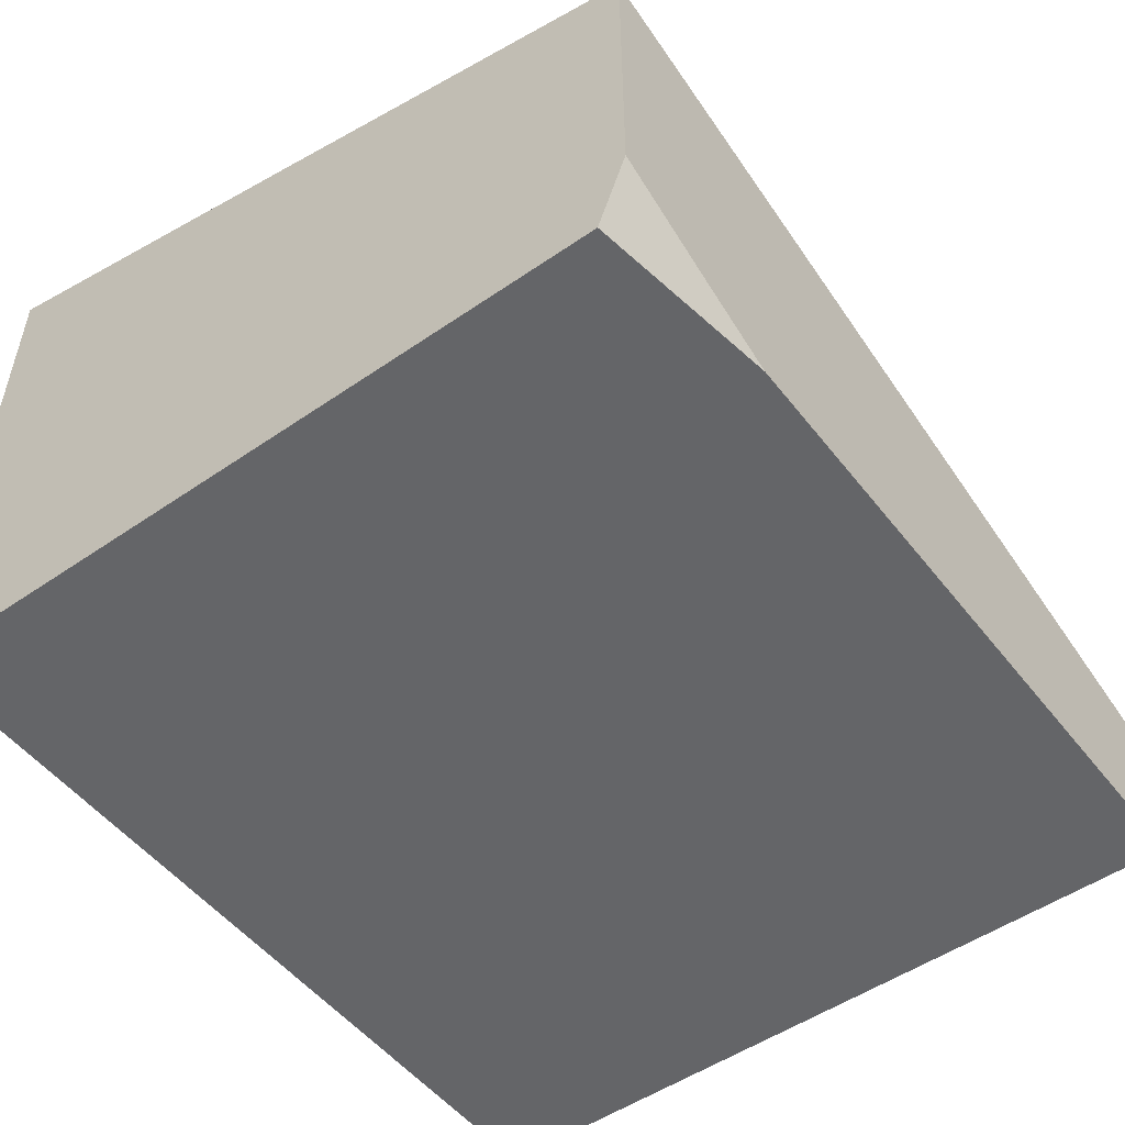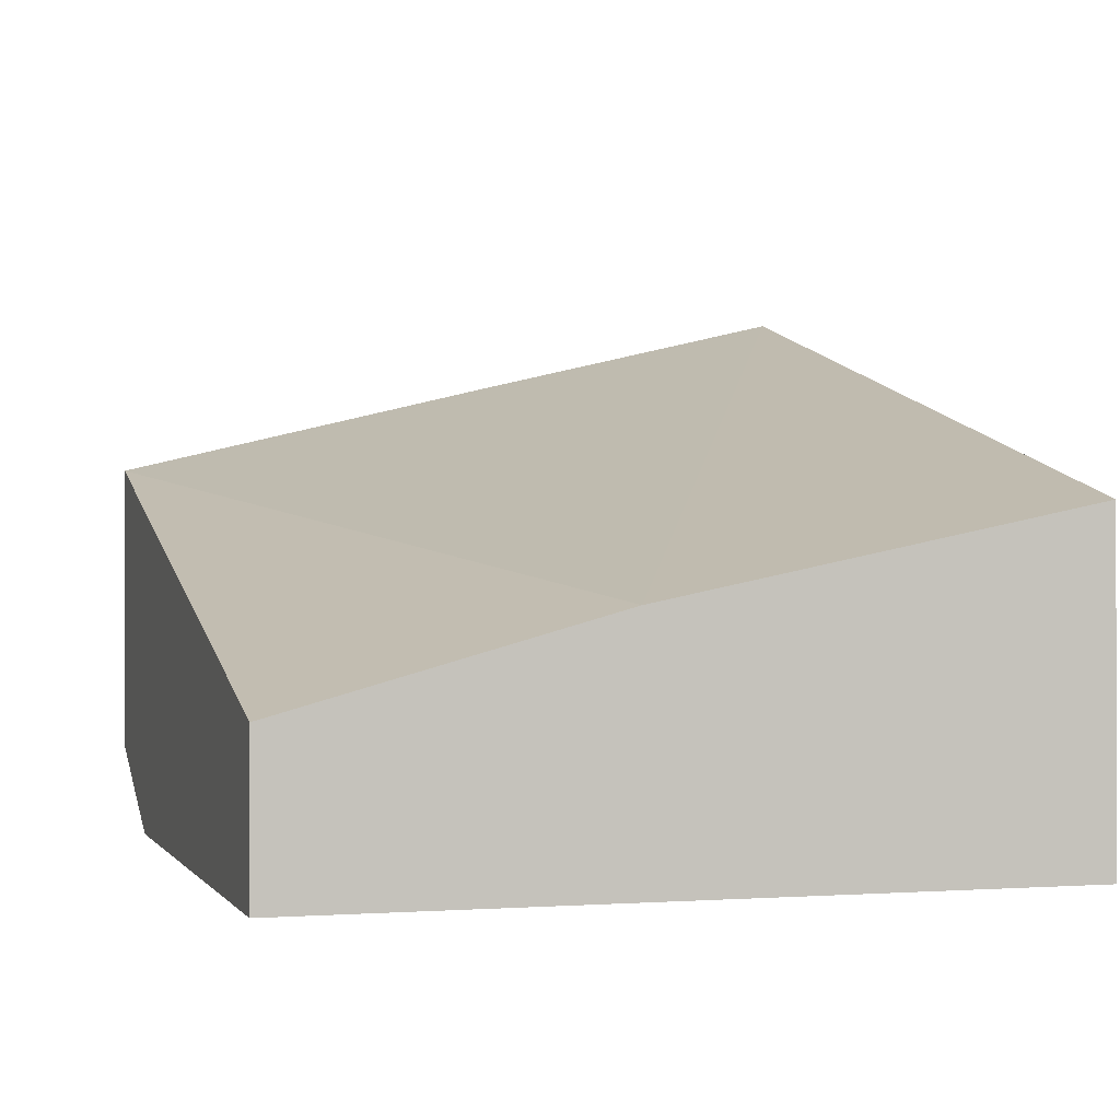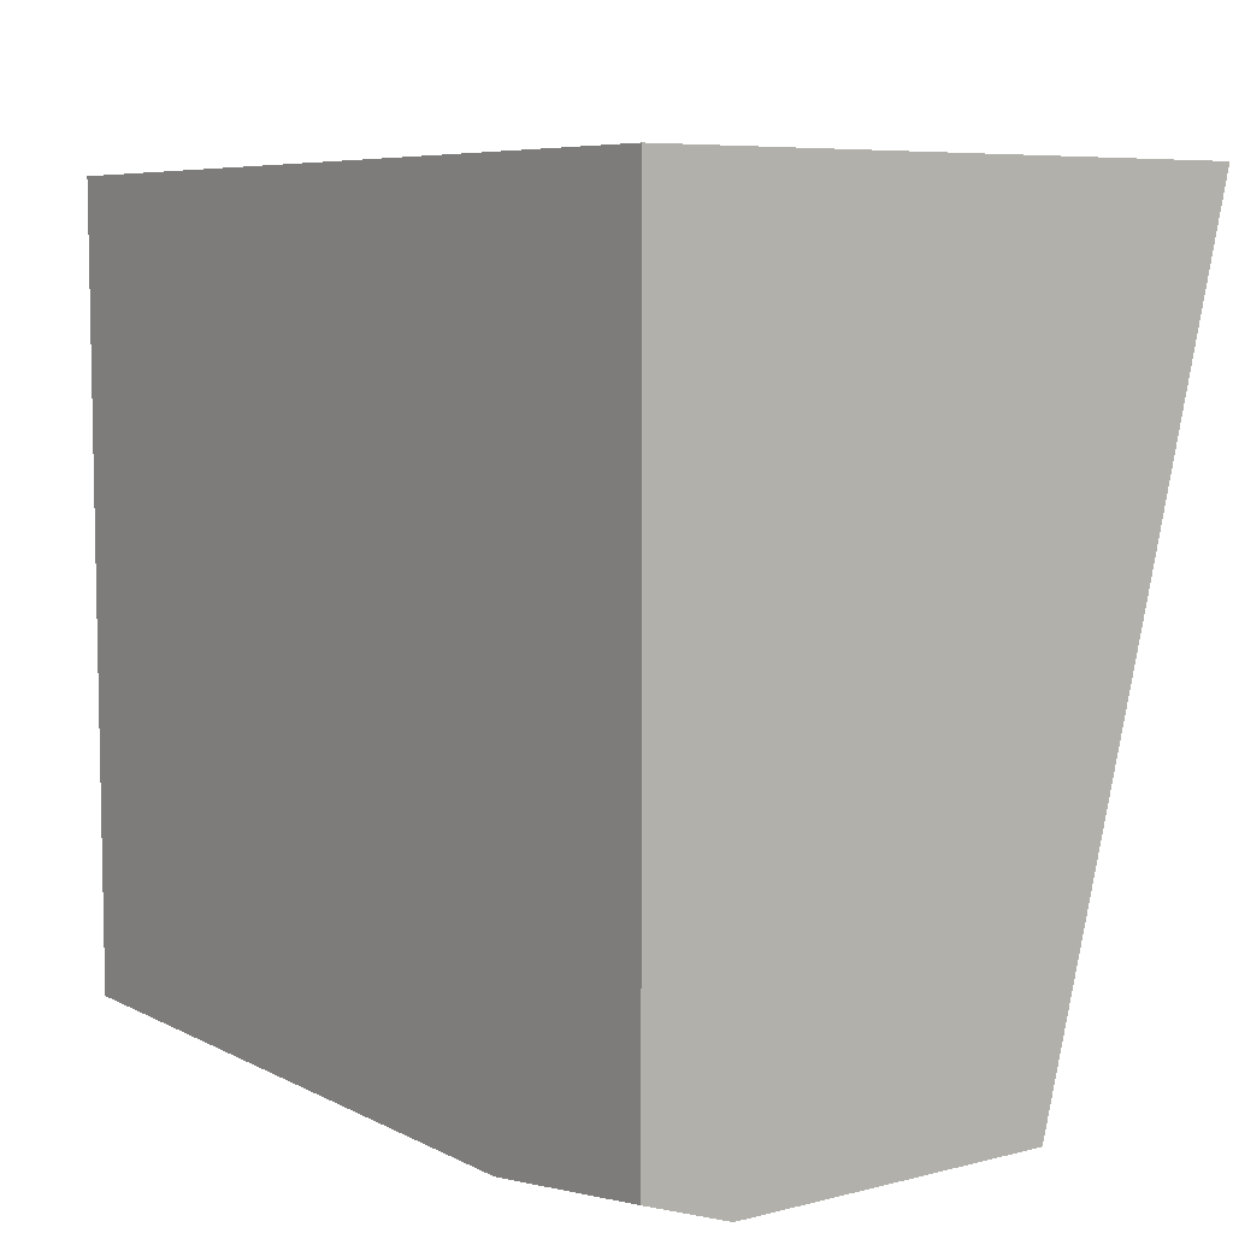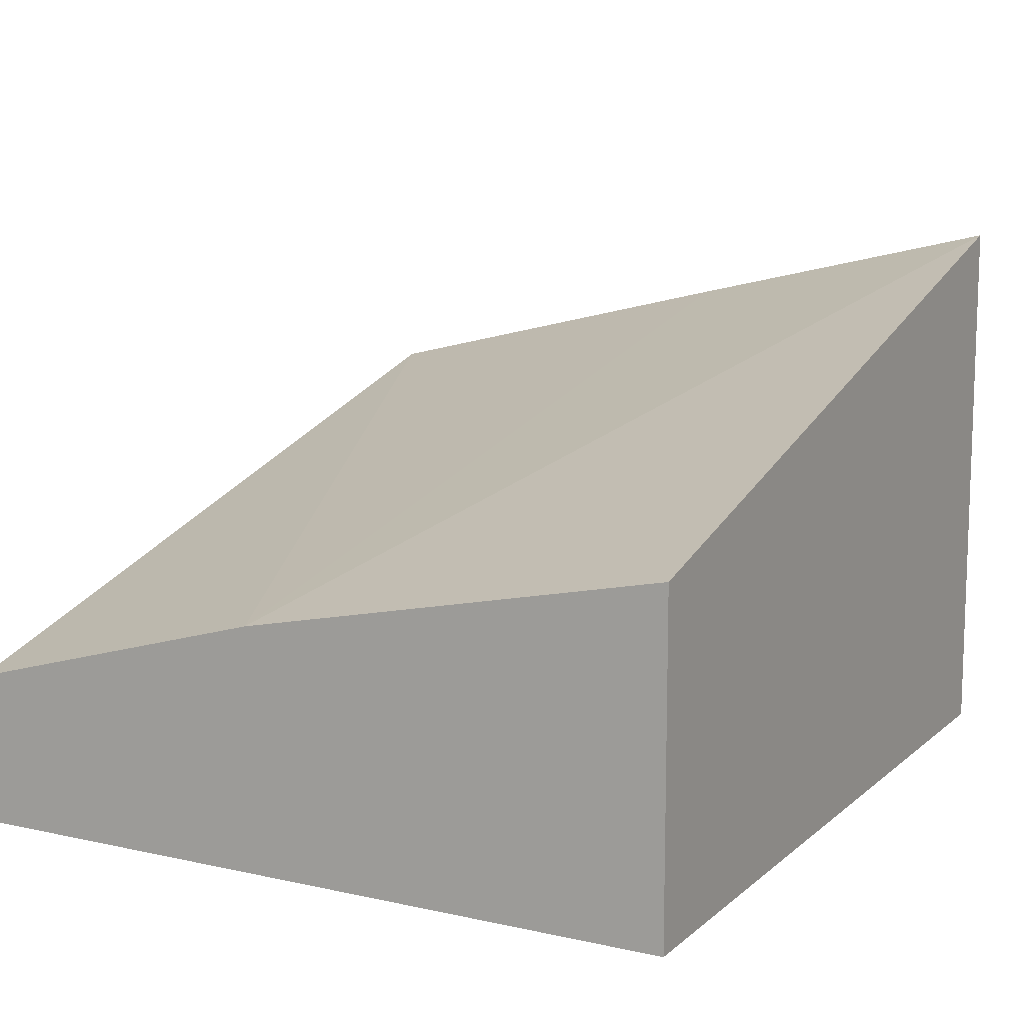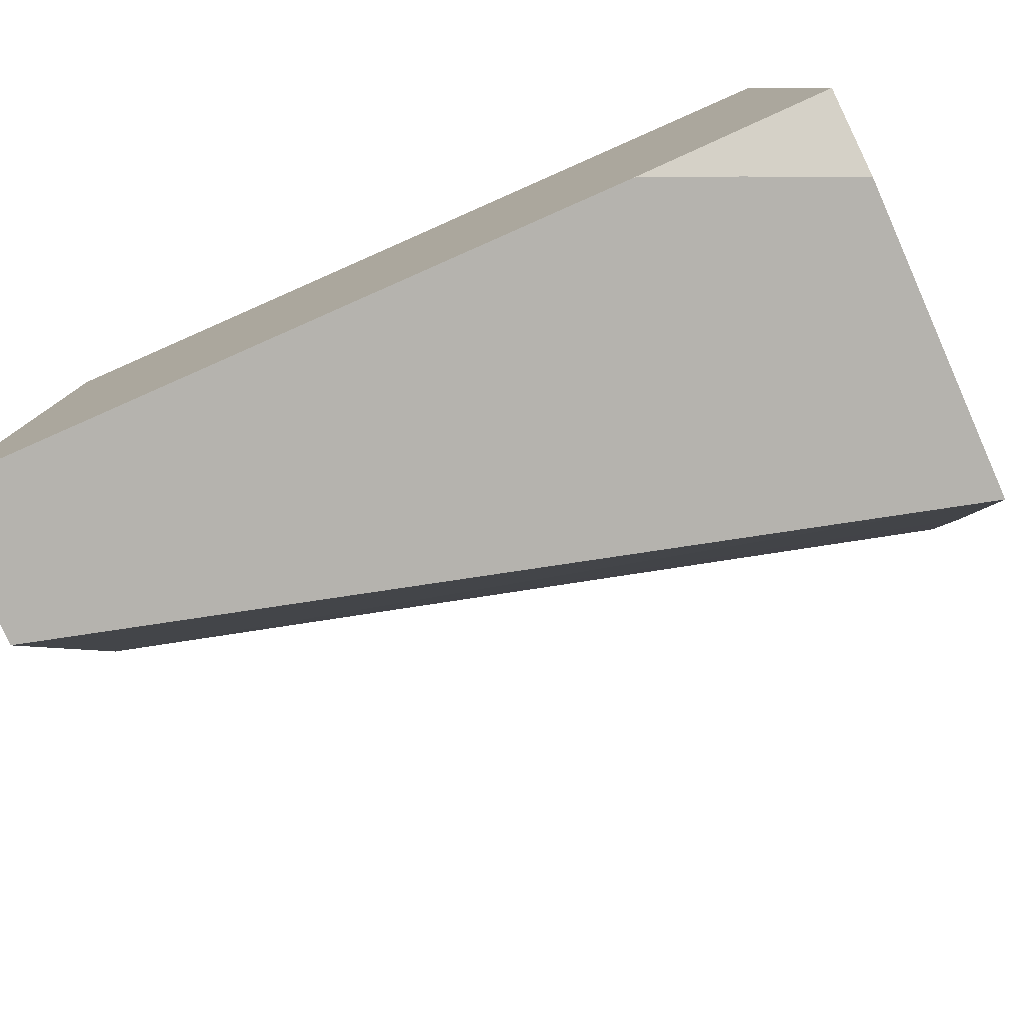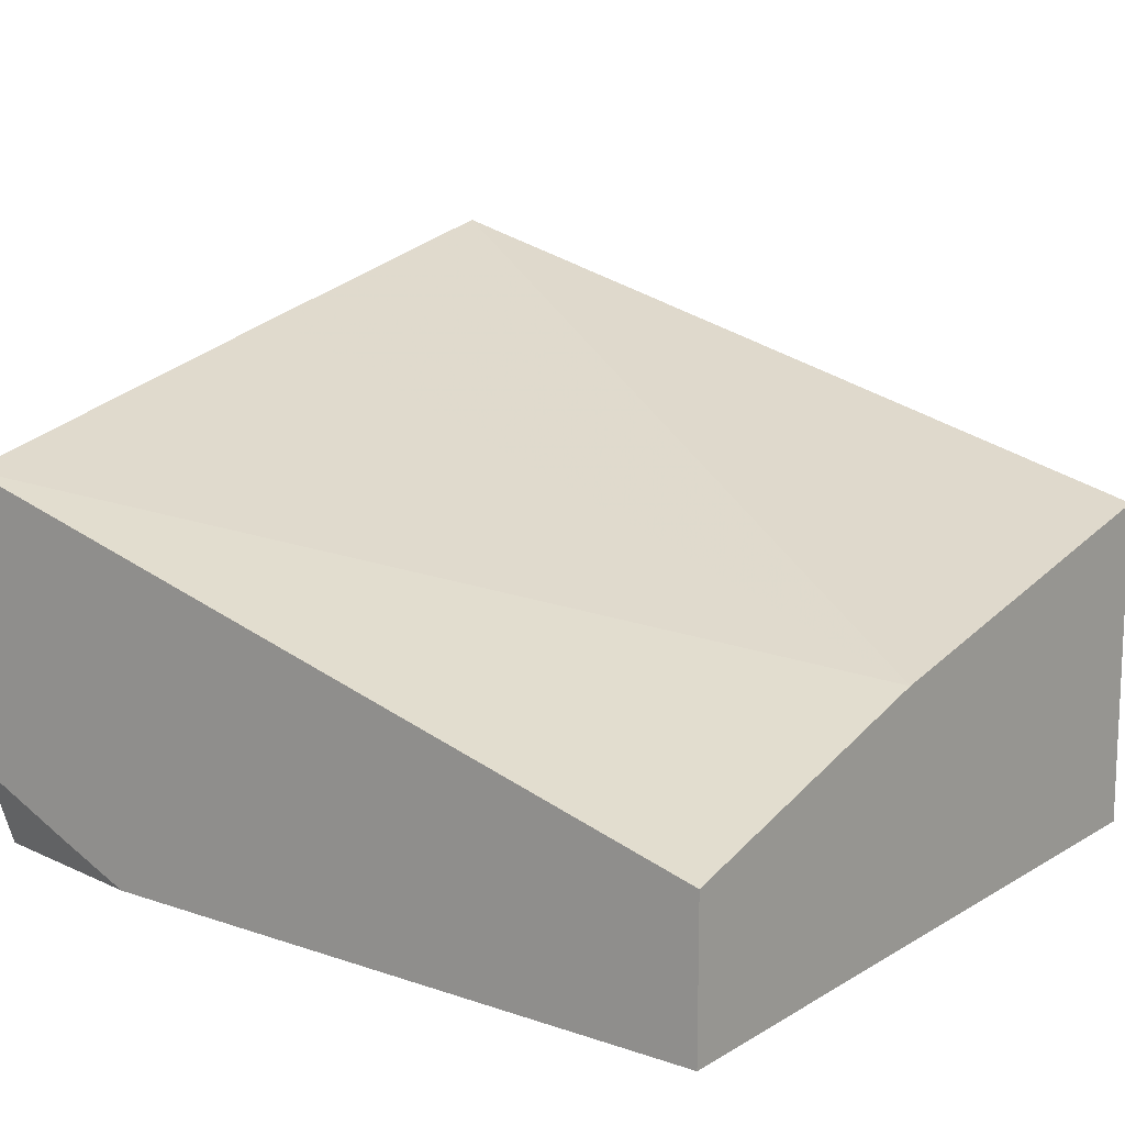
<metadata>
{"format":"obj","ext":"obj","renderer":"f3d","projection":"perspective","resolution":1024,"background":"white","views":[{"elev":-51.6,"azim":126.8,"up":"+Y"},{"elev":-0.4,"azim":-106.5,"up":"+Y"},{"elev":6.9,"azim":54.3,"up":"+Z"},{"elev":11.3,"azim":-61.6,"up":"+Y"},{"elev":-79.9,"azim":23.8,"up":"+Z"},{"elev":13.2,"azim":-142.6,"up":"+Y"}]}
</metadata>
<code>
v 0.00246 -0.0371 -0.05223
v 0.00246 -0.0371 -0.04011
v 0.00246 -0.03465 -0.05223
v 0.01305 -0.0371 -0.05223
v 0.00246 -0.03175 -0.04011
v 0.01602 -0.0371 -0.04011
v 0.00246 -0.0332 -0.04705
v 0.01602 -0.03095 -0.05223
v 0.01439 -0.03653 -0.05223
v 0.01602 -0.0371 -0.05177
v 0.01602 -0.02803 -0.04011
v 0.01602 -0.02931 -0.0455
v 0.01602 -0.0358 -0.05223
f 1 2 5
f 1 5 7
f 1 7 3
f 1 3 8
f 1 8 13
f 1 13 9
f 1 9 4
f 1 4 10
f 1 10 6
f 1 6 2
f 2 6 11
f 2 11 5
f 3 7 8
f 4 9 10
f 5 11 7
f 6 10 13
f 6 13 8
f 6 8 12
f 6 12 11
f 7 11 12
f 7 12 8
f 9 13 10

</code>
